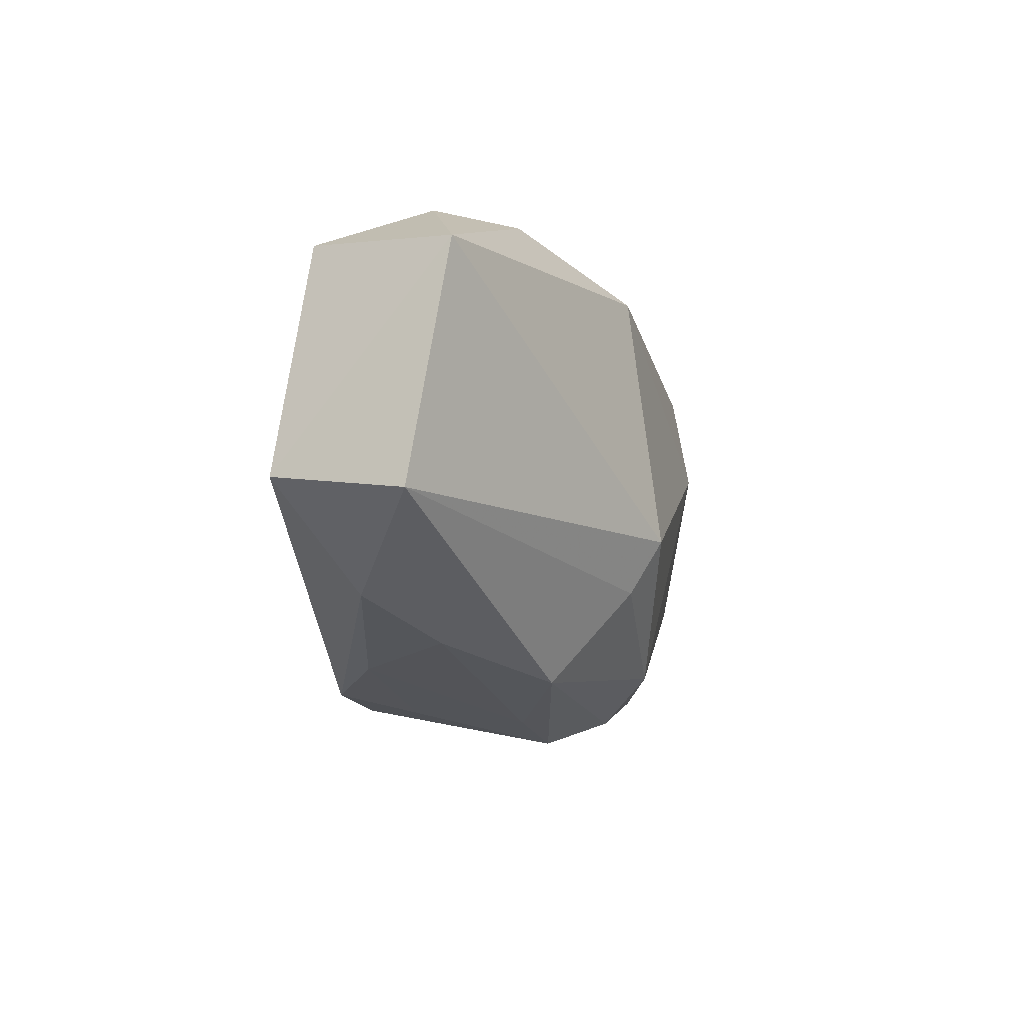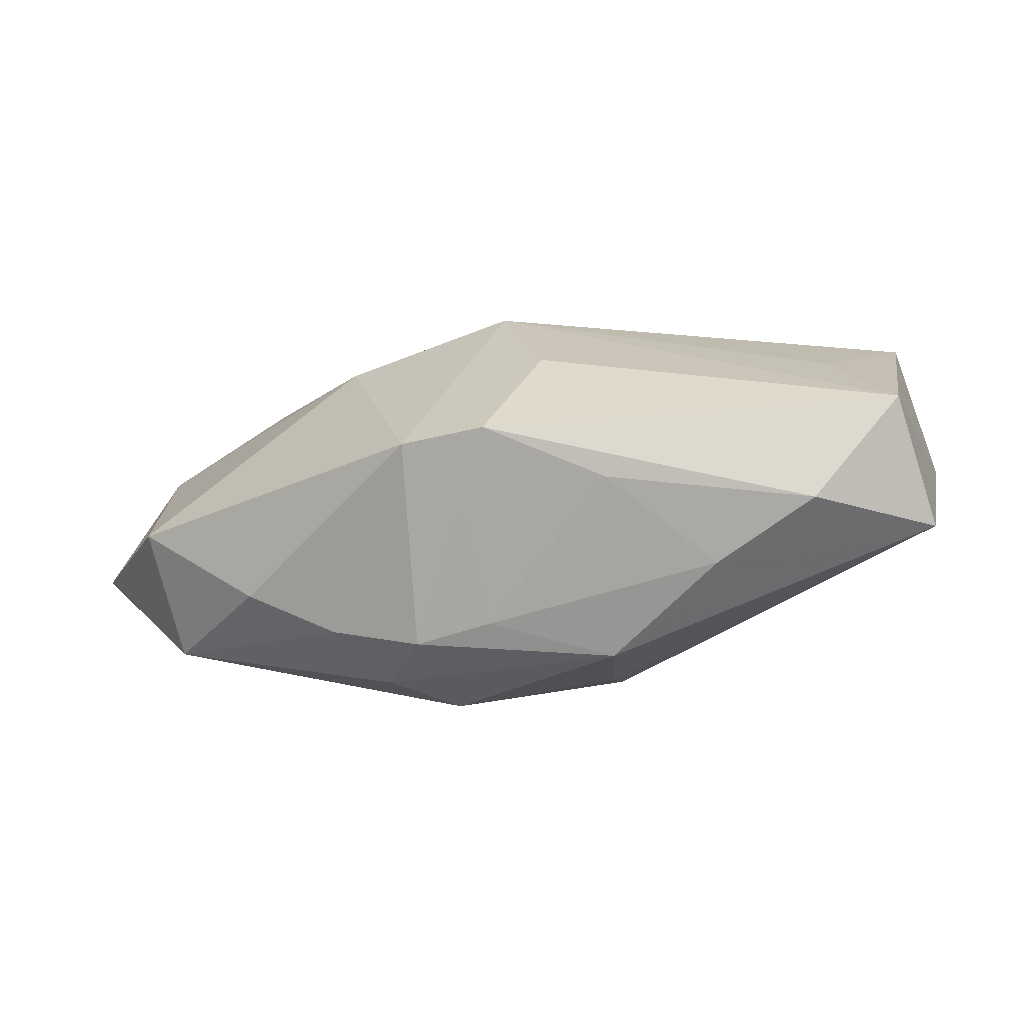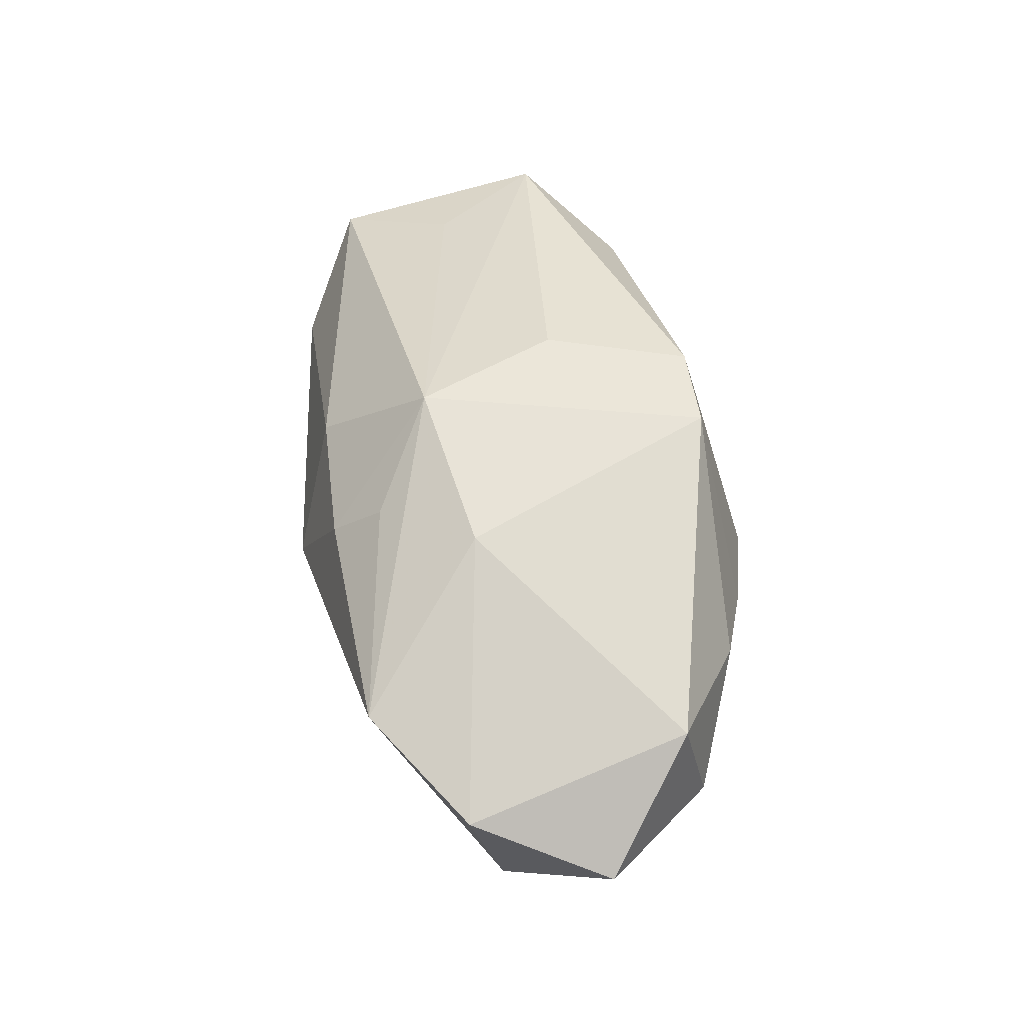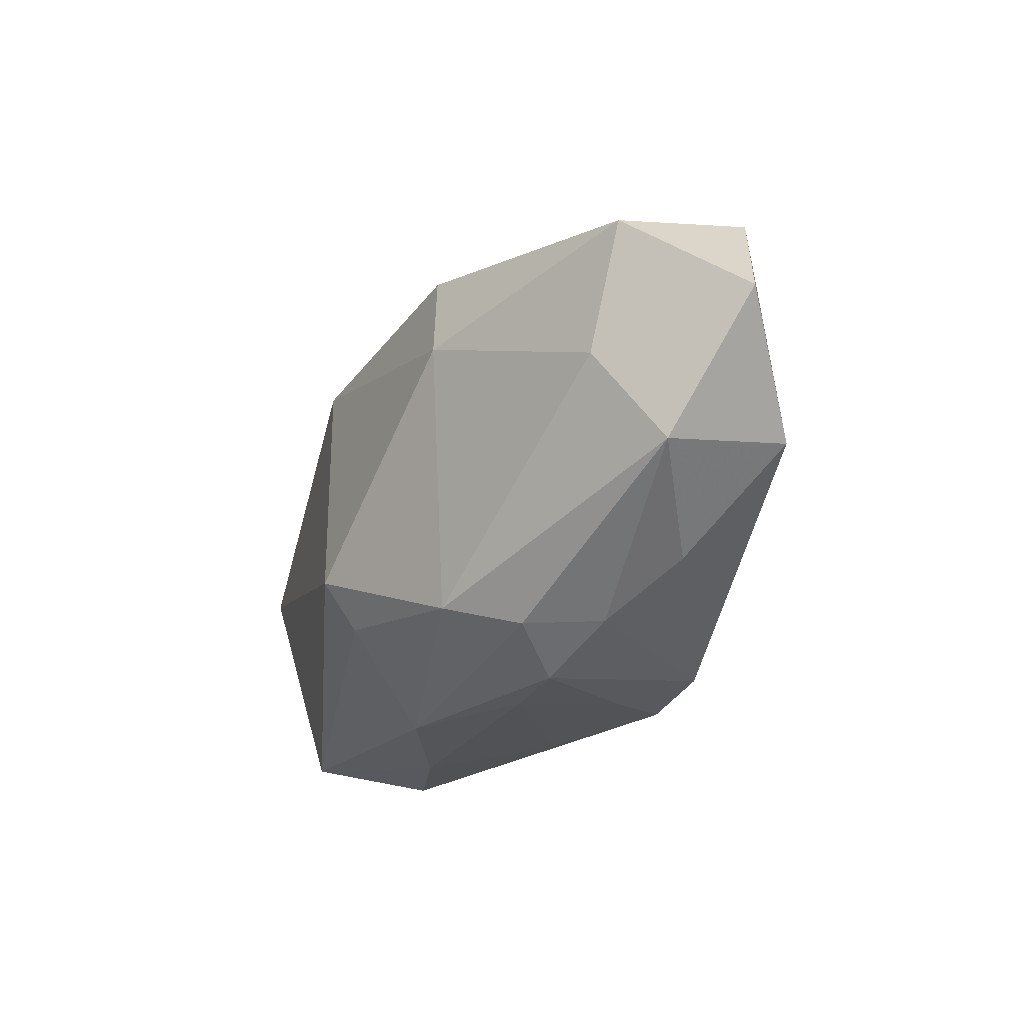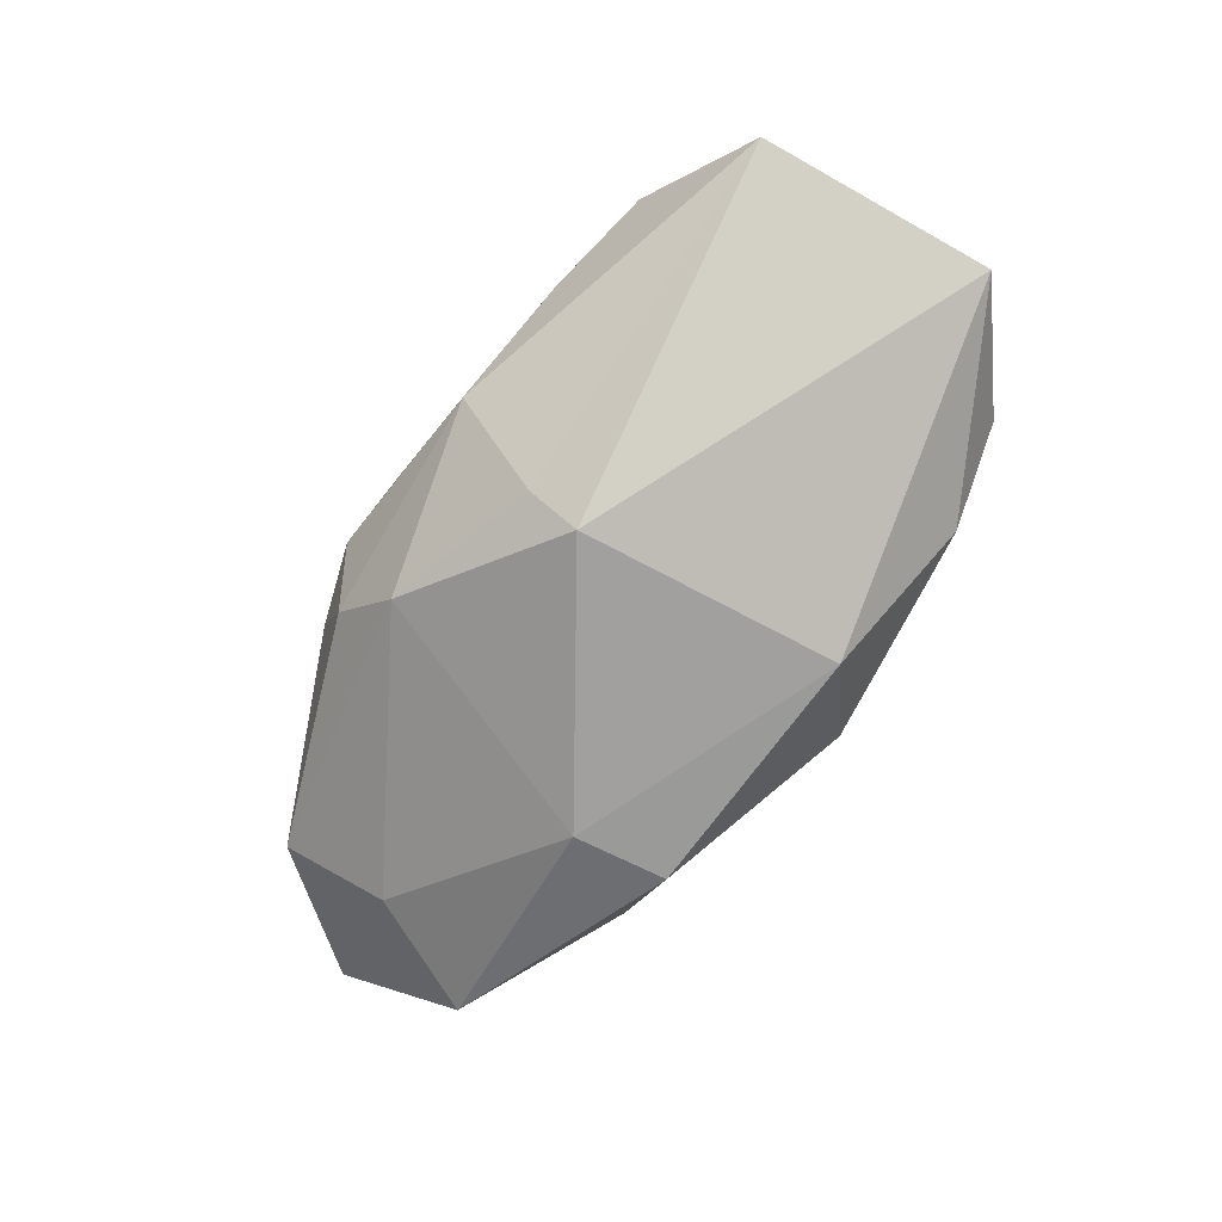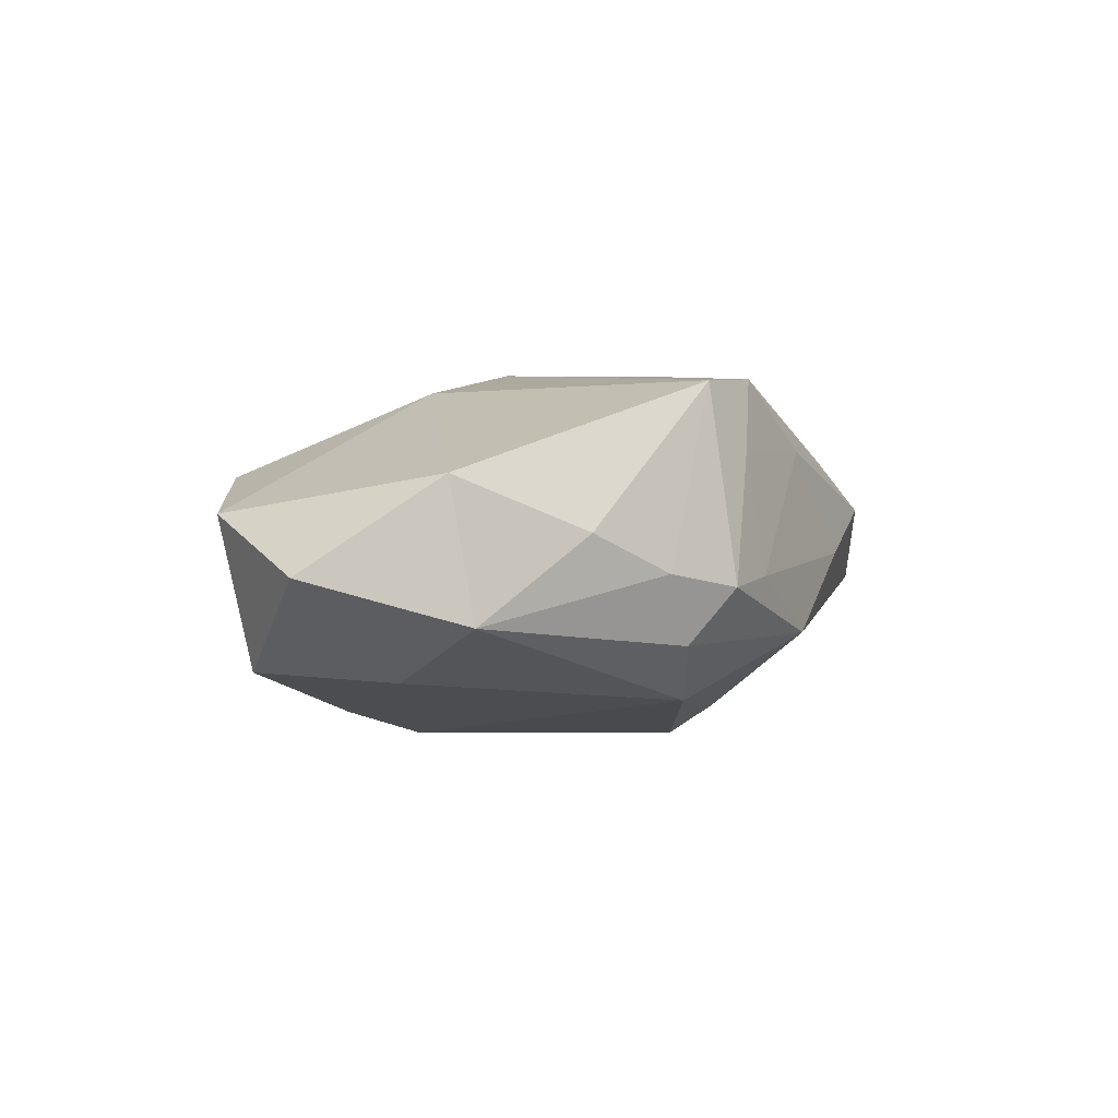
<metadata>
{"format":"obj","ext":"obj","renderer":"f3d","projection":"perspective","resolution":1024,"background":"white","views":[{"elev":-24.6,"azim":109.6,"up":"+Y"},{"elev":-64.4,"azim":15.9,"up":"+Y"},{"elev":56.5,"azim":-105.6,"up":"+Z"},{"elev":-27.6,"azim":-115.5,"up":"+Y"},{"elev":-76.7,"azim":51.8,"up":"+Z"},{"elev":6.1,"azim":-63.9,"up":"+Z"}]}
</metadata>
<code>
v 0.02481 -0.008039 0.004826
v -0.002813 -0.01425 -0.0003664
v -0.004925 -0.01138 0.01143
v -0.007472 -0.01428 -0.0005283
v 0.00648 -0.01285 0.006649
v 0.02126 -0.0007816 0.005115
v -0.02511 0.007533 -0.004533
v 0.02111 0.009978 -0.003161
v 0.01161 -0.01383 -0.0003127
v 0.02516 -0.01013 -0.003479
v 0.006006 0.01033 -0.01076
v -0.01724 0.01396 0.005625
v -0.01265 -0.01228 0.0006775
v -0.002759 0.01292 0.005051
v 0.001585 0.01491 -0.003112
v 0.005953 0.01161 0.004466
v 0.00147 0.005473 0.01143
v 0.0265 0.005362 0.001965
v -0.002436 -0.01284 0.007008
v 0.003199 -0.00551 -0.01172
v 0.02732 0.003738 -0.006826
v -0.02525 0.00966 0.004226
v -0.0108 0.005148 -0.0102
v -0.02991 0.001819 0.001529
v 0.01522 0.01157 -0.006485
v -0.006882 -0.0107 -0.007581
v -0.01765 -0.009743 0.003331
v -0.01027 -0.01235 -0.003751
v 0.000158 -0.01194 0.01139
v -0.004289 0.01001 0.008144
v -0.02415 -0.004369 0.006846
v 0.01828 -0.01302 0.001984
v 0.002938 -0.008586 -0.009576
v -0.009378 0.004965 0.01054
v -0.02433 -0.006079 -0.001336
v 0.003932 -0.003611 0.01143
v -0.009728 0.01091 -0.009538
v 0.003993 -0.01428 -0.004637
v -0.02216 -0.0001403 -0.005028
f 15 37 12
f 11 37 15
f 11 21 20
f 8 18 21
f 20 21 10
f 23 11 20
f 37 11 23
f 26 38 28
f 26 23 20
f 39 23 26
f 31 22 24
f 7 12 37
f 7 22 12
f 24 22 7
f 37 23 7
f 7 23 39
f 35 31 24
f 27 31 35
f 24 7 35
f 35 7 39
f 35 26 28
f 39 26 35
f 28 38 4
f 21 11 25
f 25 8 21
f 25 11 15
f 15 8 25
f 30 12 17
f 15 12 14
f 12 30 14
f 14 30 17
f 16 8 15
f 15 14 16
f 18 8 16
f 16 14 17
f 17 18 16
f 21 18 1
f 1 10 21
f 1 36 29
f 17 36 1
f 20 10 33
f 33 10 38
f 33 26 20
f 38 26 33
f 38 10 9
f 3 31 27
f 3 36 17
f 29 36 3
f 6 18 17
f 17 1 6
f 6 1 18
f 2 4 38
f 38 9 2
f 9 5 2
f 10 1 32
f 32 9 10
f 32 5 9
f 32 1 29
f 29 5 32
f 13 3 27
f 4 3 13
f 27 35 13
f 13 35 28
f 28 4 13
f 34 3 17
f 31 3 34
f 17 12 34
f 12 22 34
f 22 31 34
f 19 5 29
f 19 2 5
f 4 2 19
f 29 3 19
f 19 3 4

</code>
